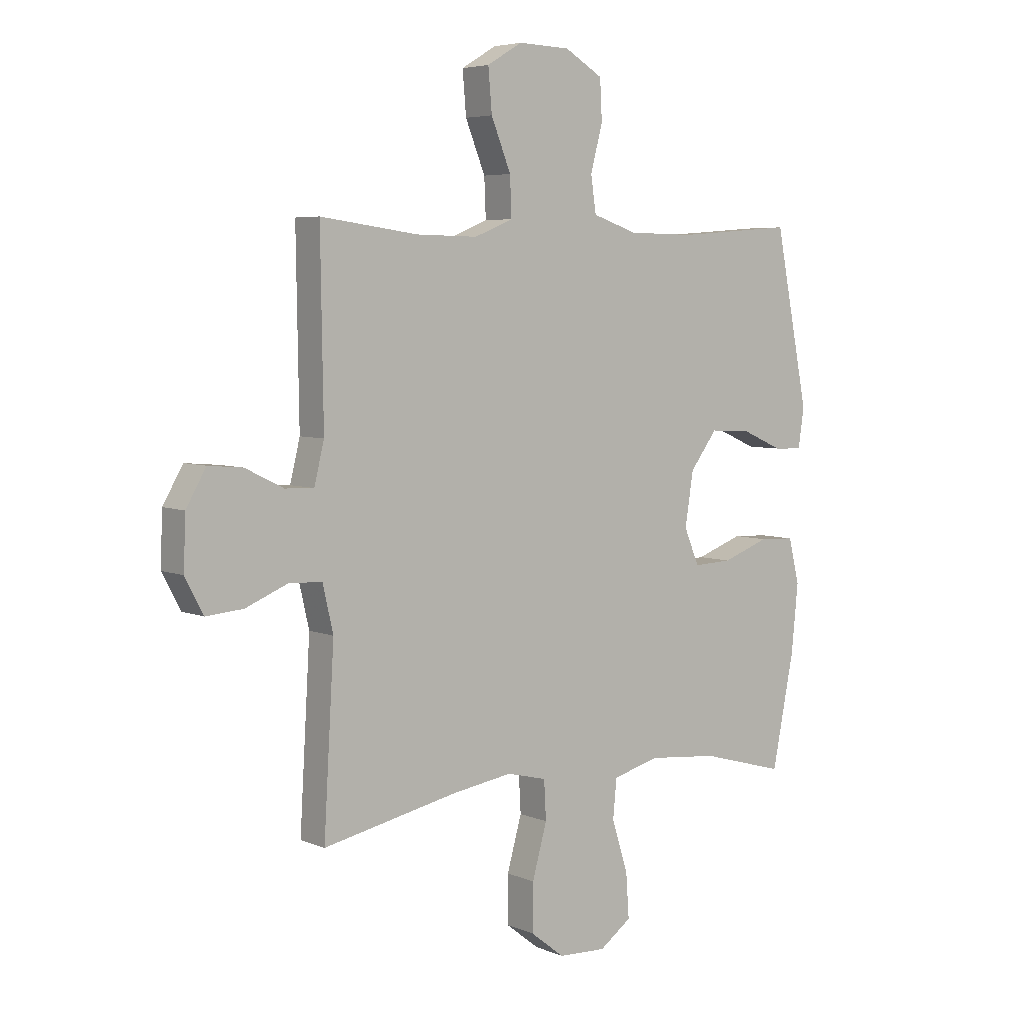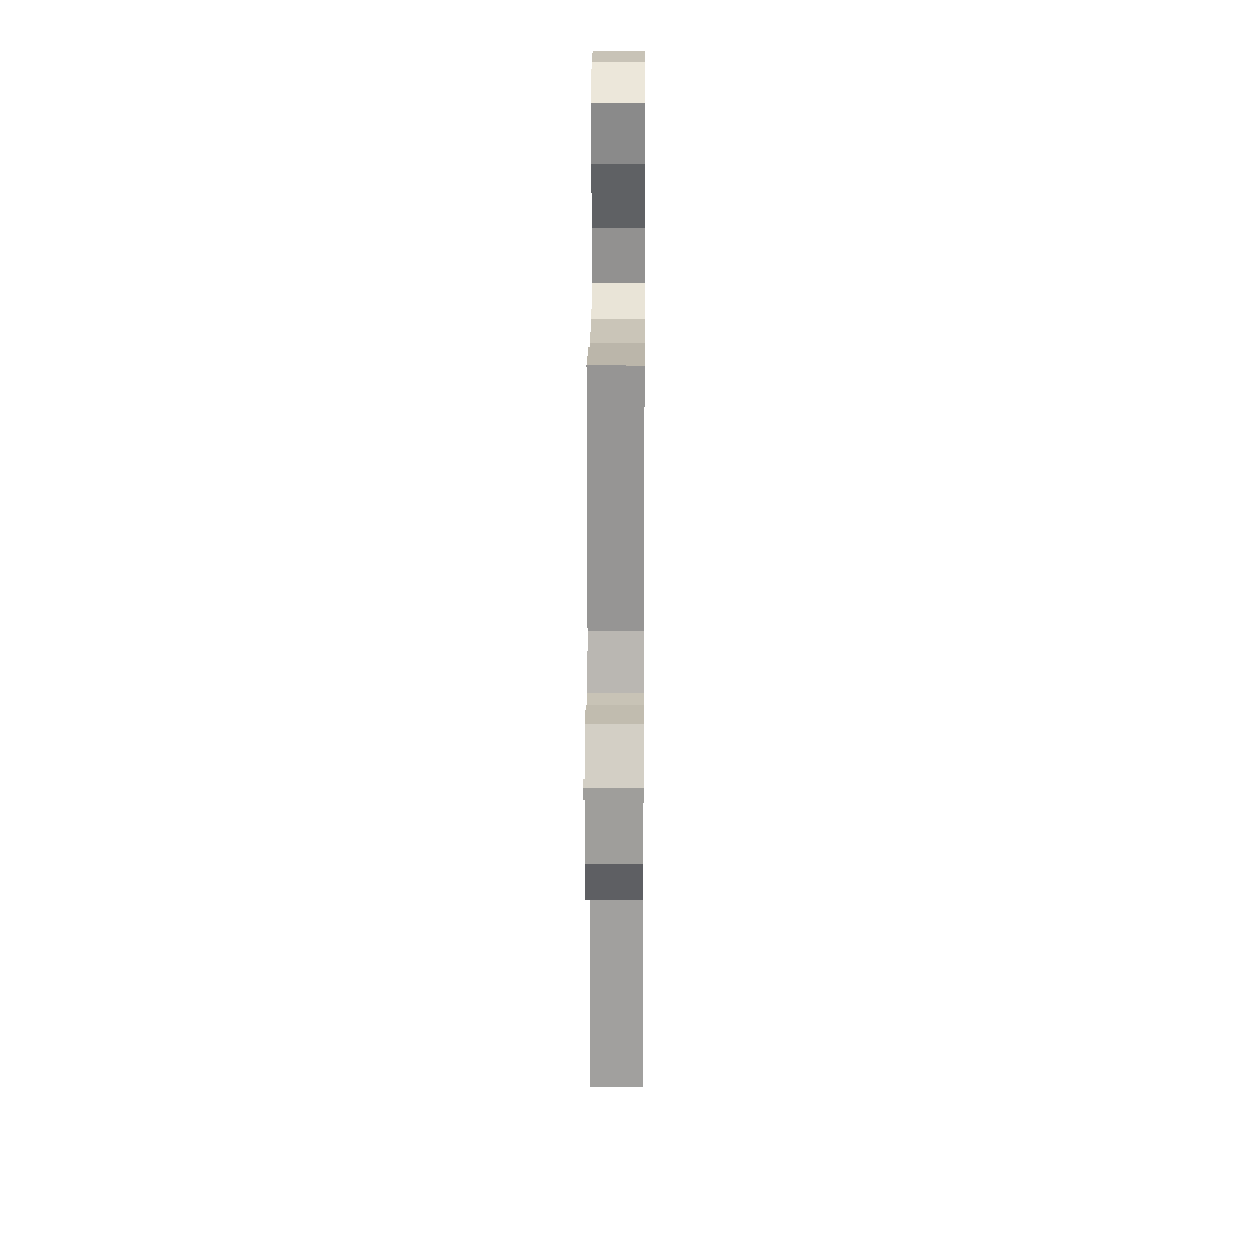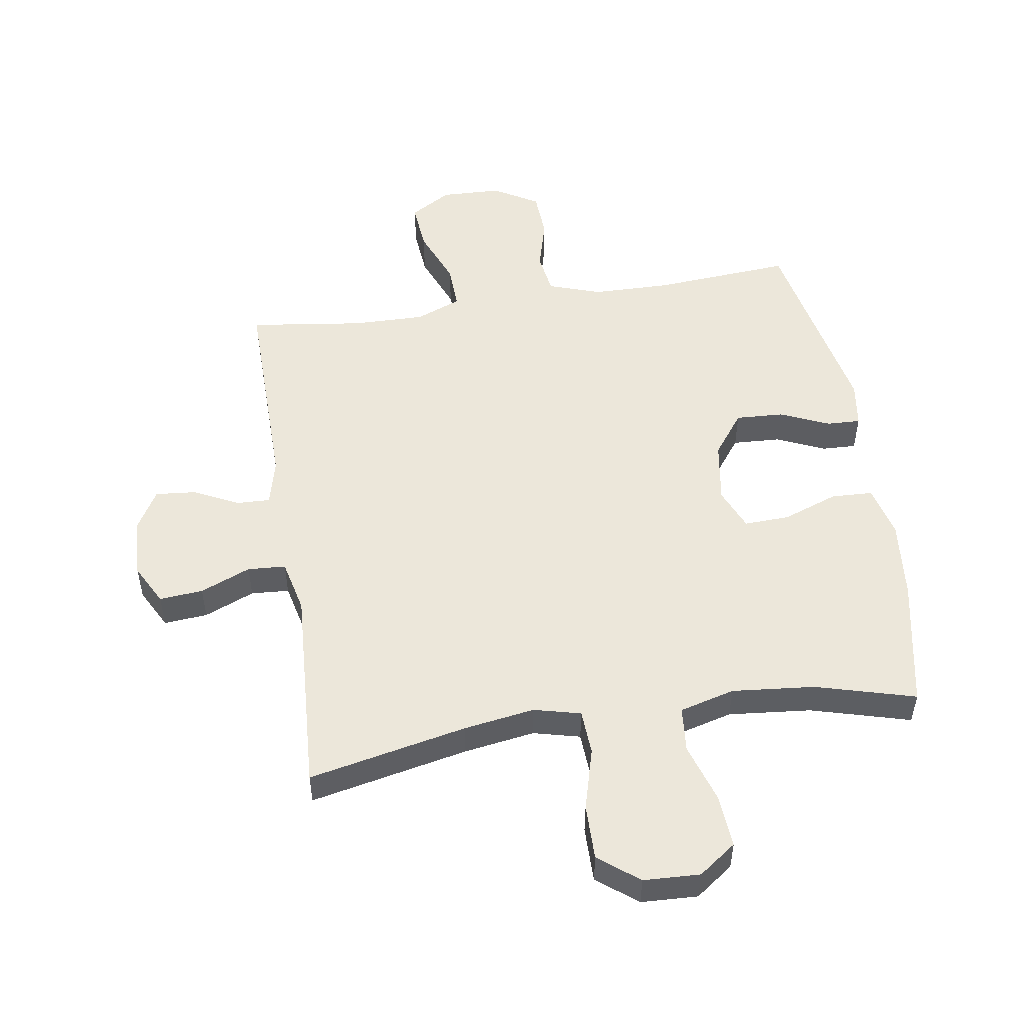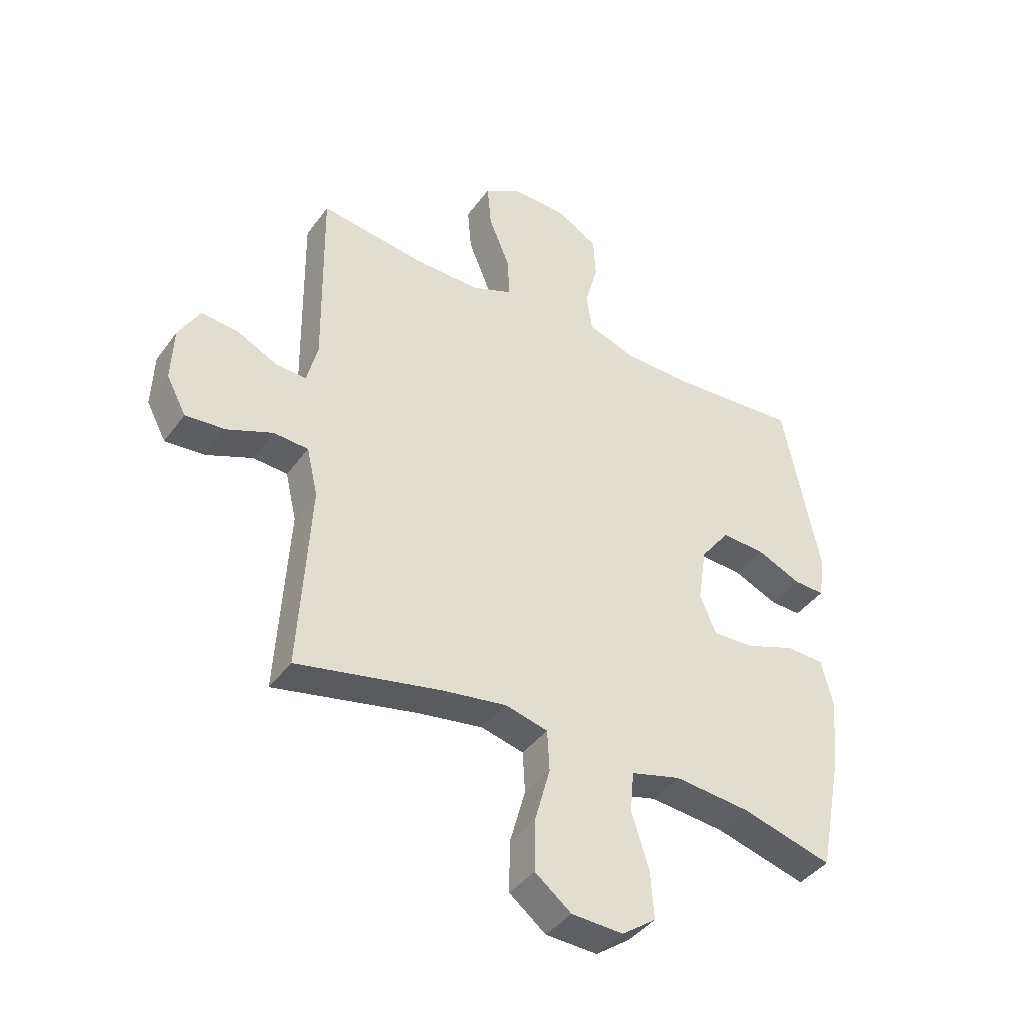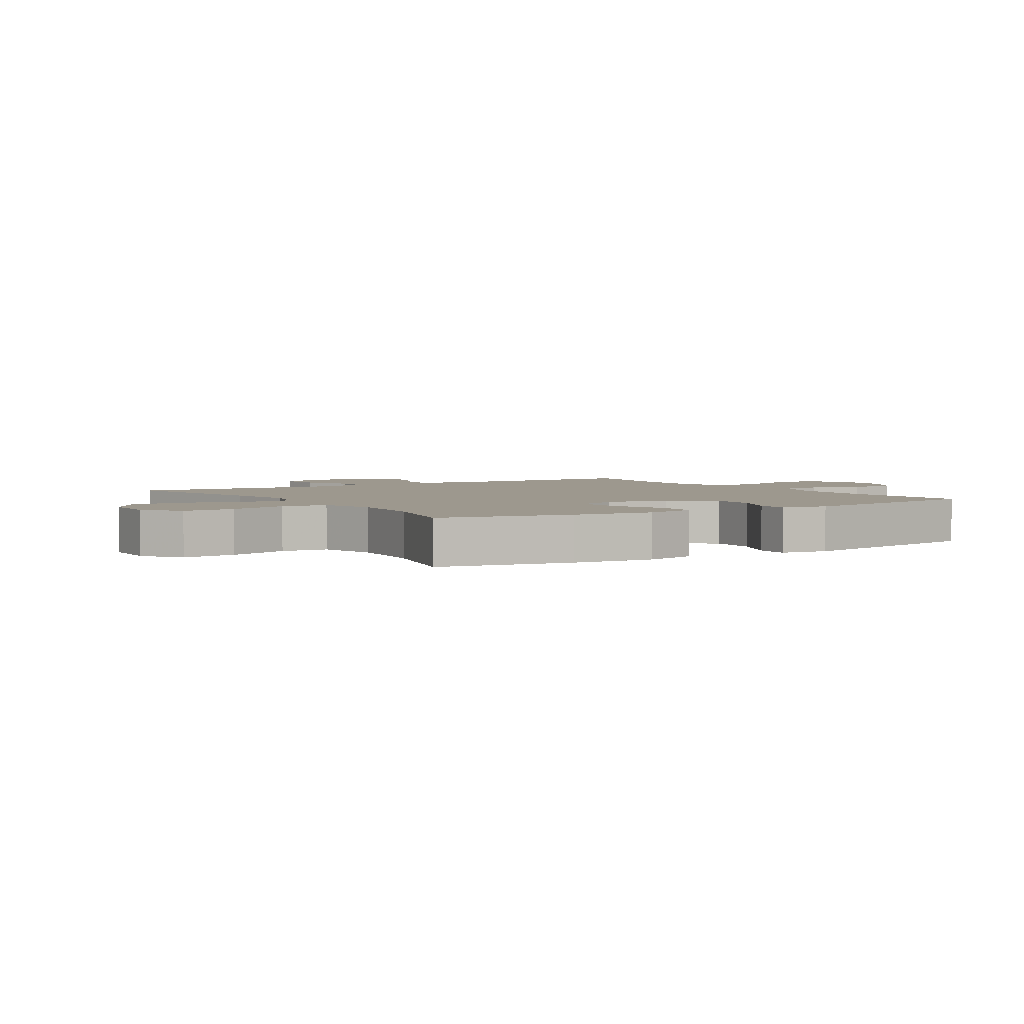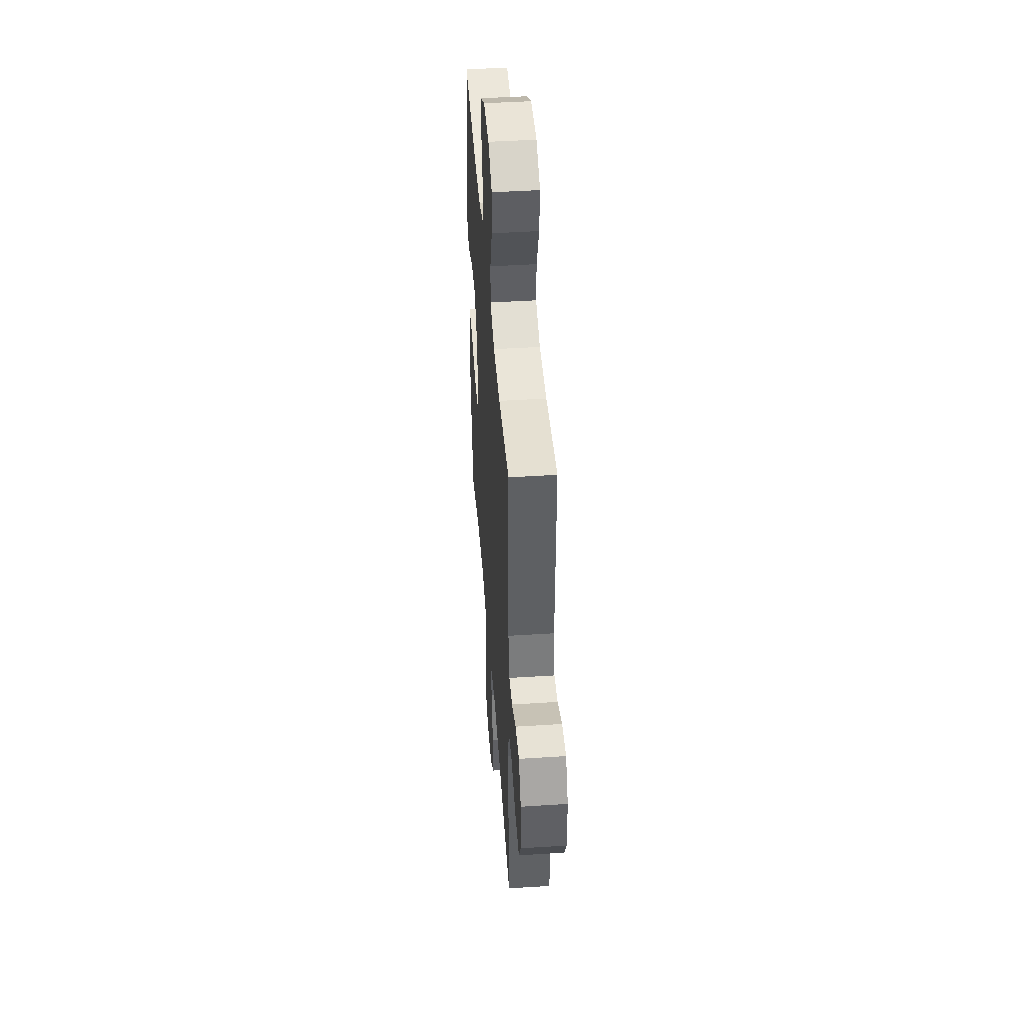
<metadata>
{"format":"obj","ext":"obj","renderer":"f3d","projection":"perspective","resolution":1024,"background":"white","views":[{"elev":5.4,"azim":141.9,"up":"+Z"},{"elev":21.5,"azim":90.5,"up":"+Z"},{"elev":51.6,"azim":171.1,"up":"+Y"},{"elev":-41.1,"azim":147.3,"up":"+Z"},{"elev":3.2,"azim":-122.6,"up":"+Y"},{"elev":45.6,"azim":85.8,"up":"+Z"}]}
</metadata>
<code>
v -0.5 0.07 -0.5
v -0.542 0.07 -0.287
v -0.555 0.07 -0.156
v -0.534 0.07 -0.071
v -0.466 0.07 -0.068
v -0.376 0.07 -0.101
v -0.302 0.07 -0.104
v -0.273 0.07 -0.035
v -0.289 0.07 0.067
v -0.341 0.07 0.136
v -0.419 0.07 0.132
v -0.499 0.07 0.097
v -0.554 0.07 0.095
v -0.565 0.07 0.171
v -0.5 0.07 0.5
v -0.274 0.07 0.483
v -0.147 0.07 0.485
v -0.061 0.07 0.514
v -0.051 0.07 0.583
v -0.074 0.07 0.669
v -0.07 0.07 0.746
v 0.003 0.07 0.789
v 0.102 0.07 0.792
v 0.169 0.07 0.752
v 0.162 0.07 0.671
v 0.124 0.07 0.577
v 0.121 0.07 0.503
v 0.195 0.07 0.473
v 0.313 0.07 0.475
v 0.5 0.07 0.5
v 0.495 0.07 0.154
v 0.514 0.07 0.077
v 0.569 0.07 0.079
v 0.642 0.07 0.115
v 0.708 0.07 0.121
v 0.746 0.07 0.055
v 0.75 0.07 -0.043
v 0.715 0.07 -0.109
v 0.644 0.07 -0.103
v 0.562 0.07 -0.069
v 0.5 0.07 -0.073
v 0.48 0.07 -0.16
v 0.5 0.07 -0.5
v 0.242 0.07 -0.446
v 0.126 0.07 -0.428
v 0.05 0.07 -0.447
v 0.046 0.07 -0.521
v 0.074 0.07 -0.622
v 0.075 0.07 -0.713
v 0.01 0.07 -0.764
v -0.082 0.07 -0.768
v -0.143 0.07 -0.724
v -0.137 0.07 -0.638
v -0.106 0.07 -0.54
v -0.113 0.07 -0.466
v -0.203 0.07 -0.442
v -0.338 0.07 -0.455
v -0.5 0 -0.5
v -0.542 0 -0.287
v -0.555 0 -0.156
v -0.534 0 -0.071
v -0.466 0 -0.068
v -0.376 0 -0.101
v -0.302 0 -0.104
v -0.273 0 -0.035
v -0.289 0 0.067
v -0.341 0 0.136
v -0.419 0 0.132
v -0.499 0 0.097
v -0.554 0 0.095
v -0.565 0 0.171
v -0.5 0 0.5
v -0.274 0 0.483
v -0.147 0 0.485
v -0.061 0 0.514
v -0.051 0 0.583
v -0.074 0 0.669
v -0.07 0 0.746
v 0.003 0 0.789
v 0.102 0 0.792
v 0.169 0 0.752
v 0.162 0 0.671
v 0.124 0 0.577
v 0.121 0 0.503
v 0.195 0 0.473
v 0.313 0 0.475
v 0.5 0 0.5
v 0.495 0 0.154
v 0.514 0 0.077
v 0.569 0 0.079
v 0.642 0 0.115
v 0.708 0 0.121
v 0.746 0 0.055
v 0.75 0 -0.043
v 0.715 0 -0.109
v 0.644 0 -0.103
v 0.562 0 -0.069
v 0.5 0 -0.073
v 0.48 0 -0.16
v 0.5 0 -0.5
v 0.242 0 -0.446
v 0.126 0 -0.428
v 0.05 0 -0.447
v 0.046 0 -0.521
v 0.074 0 -0.622
v 0.075 0 -0.713
v 0.01 0 -0.764
v -0.082 0 -0.768
v -0.143 0 -0.724
v -0.137 0 -0.638
v -0.106 0 -0.54
v -0.113 0 -0.466
v -0.203 0 -0.442
v -0.338 0 -0.455
f 51 52 53 54
f 51 54 55
f 50 51 55
f 47 48 49 50
f 46 47 50 55
f 45 46 55 56
f 42 43 44
f 41 42 44 45
f 37 38 39 40
f 37 40 41
f 36 37 41
f 33 34 35 36
f 32 33 36 41
f 31 32 41 45
f 29 30 31 45
f 23 24 25 26
f 23 26 27
f 22 23 27
f 19 20 21 22
f 18 19 22 27
f 17 18 27 28
f 13 14 15 16
f 11 12 13 16
f 10 11 16 17
f 9 10 17 28
f 3 4 5 6
f 3 6 7
f 57 1 2 3
f 56 57 3 7
f 8 9 28 29
f 29 45 56
f 7 8 29 56
f 111 110 109 108
f 112 111 108
f 112 108 107
f 107 106 105 104
f 112 107 104 103
f 113 112 103 102
f 101 100 99
f 102 101 99 98
f 97 96 95 94
f 98 97 94
f 98 94 93
f 93 92 91 90
f 98 93 90 89
f 102 98 89 88
f 102 88 87 86
f 83 82 81 80
f 84 83 80
f 84 80 79
f 79 78 77 76
f 84 79 76 75
f 85 84 75 74
f 73 72 71 70
f 73 70 69 68
f 74 73 68 67
f 85 74 67 66
f 63 62 61 60
f 64 63 60
f 60 59 58 114
f 64 60 114 113
f 86 85 66 65
f 113 102 86
f 113 86 65 64
f 1 58 59 2
f 2 59 60 3
f 3 60 61 4
f 4 61 62 5
f 5 62 63 6
f 6 63 64 7
f 7 64 65 8
f 8 65 66 9
f 9 66 67 10
f 10 67 68 11
f 11 68 69 12
f 12 69 70 13
f 13 70 71 14
f 14 71 72 15
f 15 72 73 16
f 16 73 74 17
f 17 74 75 18
f 18 75 76 19
f 19 76 77 20
f 20 77 78 21
f 21 78 79 22
f 22 79 80 23
f 23 80 81 24
f 24 81 82 25
f 25 82 83 26
f 26 83 84 27
f 27 84 85 28
f 28 85 86 29
f 29 86 87 30
f 30 87 88 31
f 31 88 89 32
f 32 89 90 33
f 33 90 91 34
f 34 91 92 35
f 35 92 93 36
f 36 93 94 37
f 37 94 95 38
f 38 95 96 39
f 39 96 97 40
f 40 97 98 41
f 41 98 99 42
f 42 99 100 43
f 43 100 101 44
f 44 101 102 45
f 45 102 103 46
f 46 103 104 47
f 47 104 105 48
f 48 105 106 49
f 49 106 107 50
f 50 107 108 51
f 51 108 109 52
f 52 109 110 53
f 53 110 111 54
f 54 111 112 55
f 55 112 113 56
f 56 113 114 57
f 57 114 58 1

</code>
